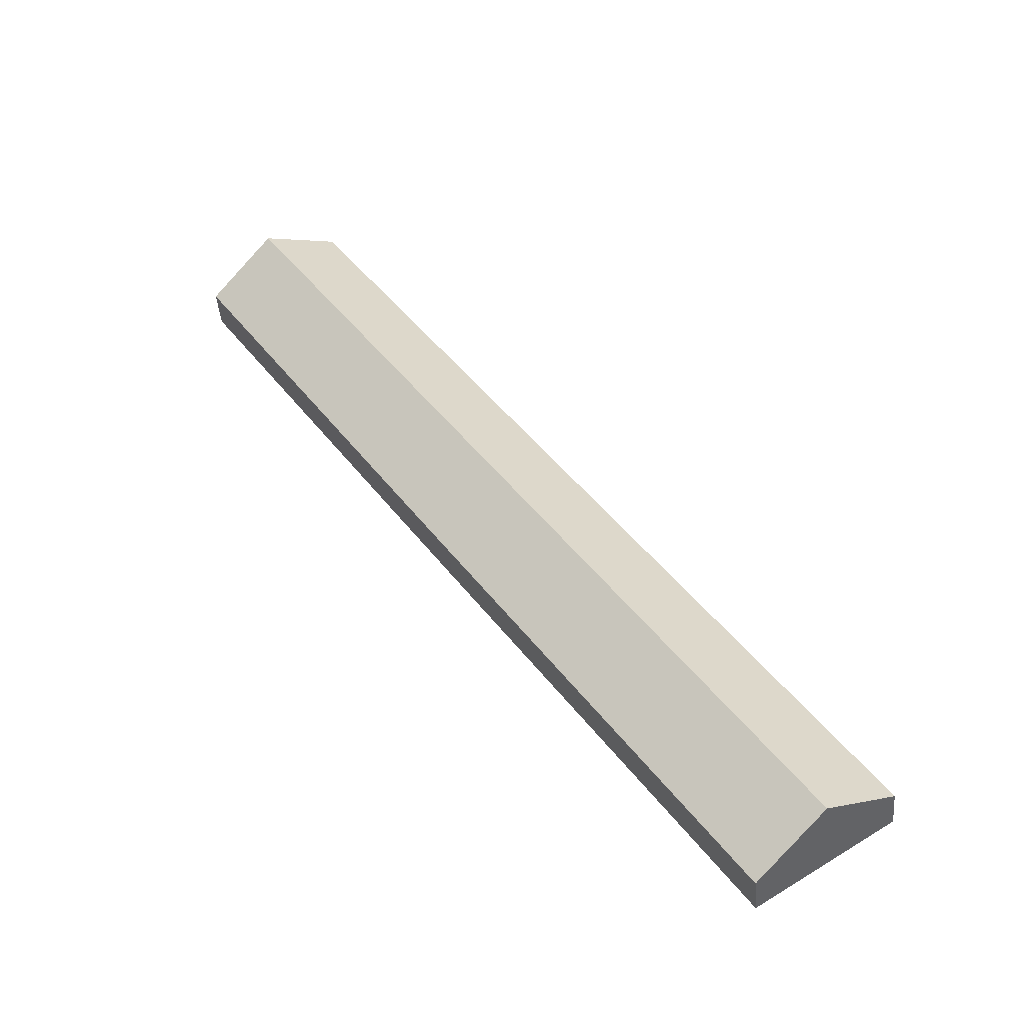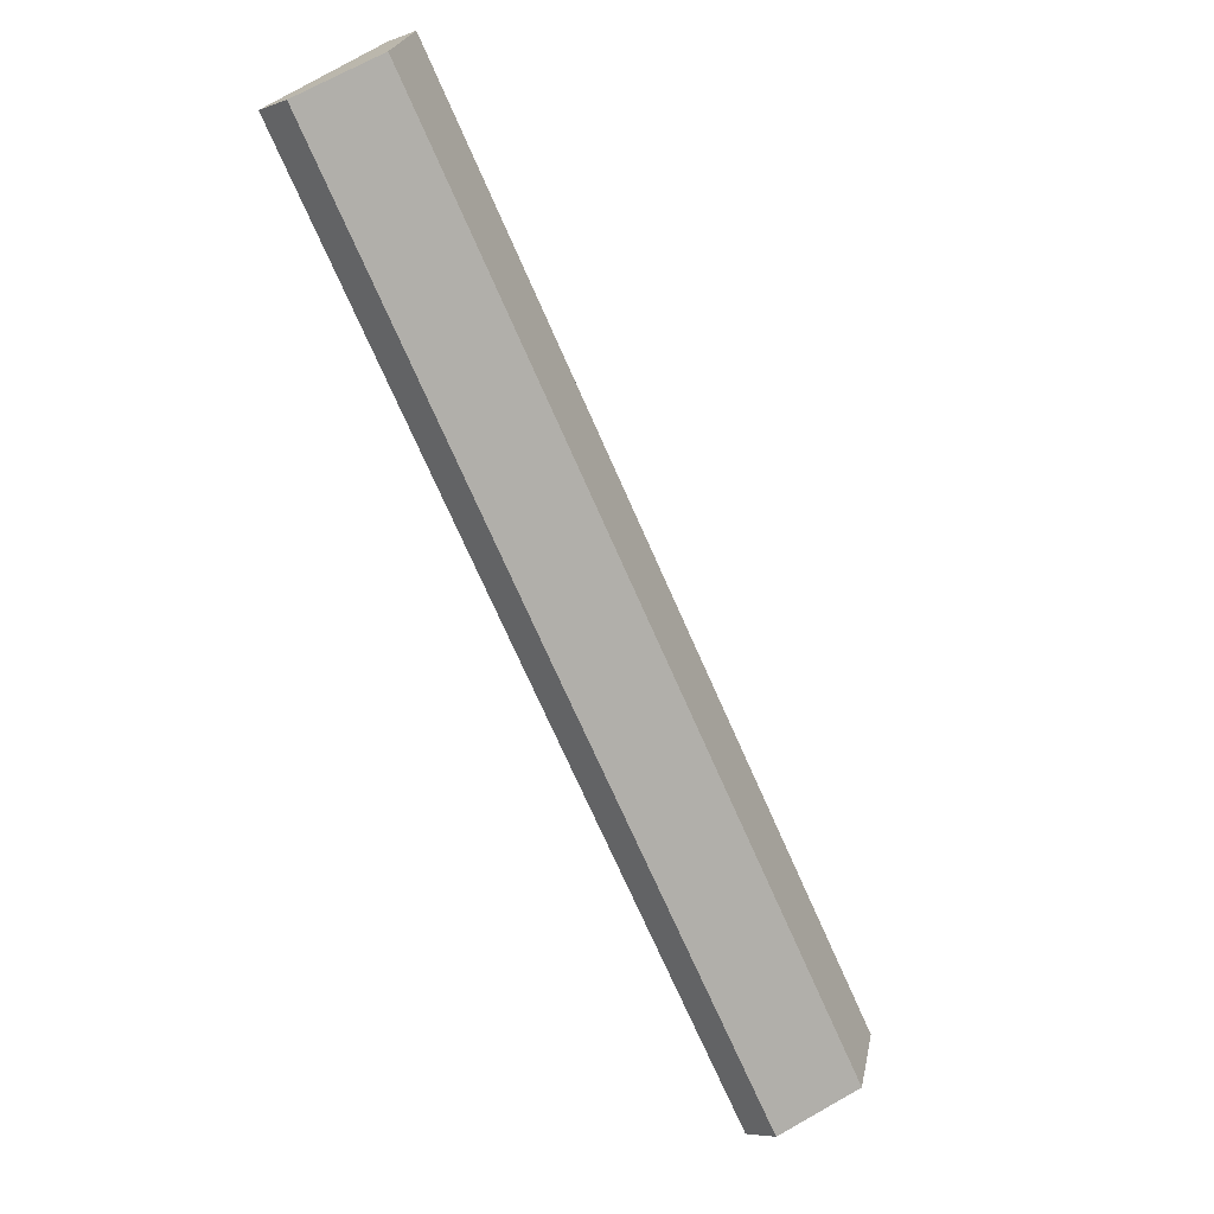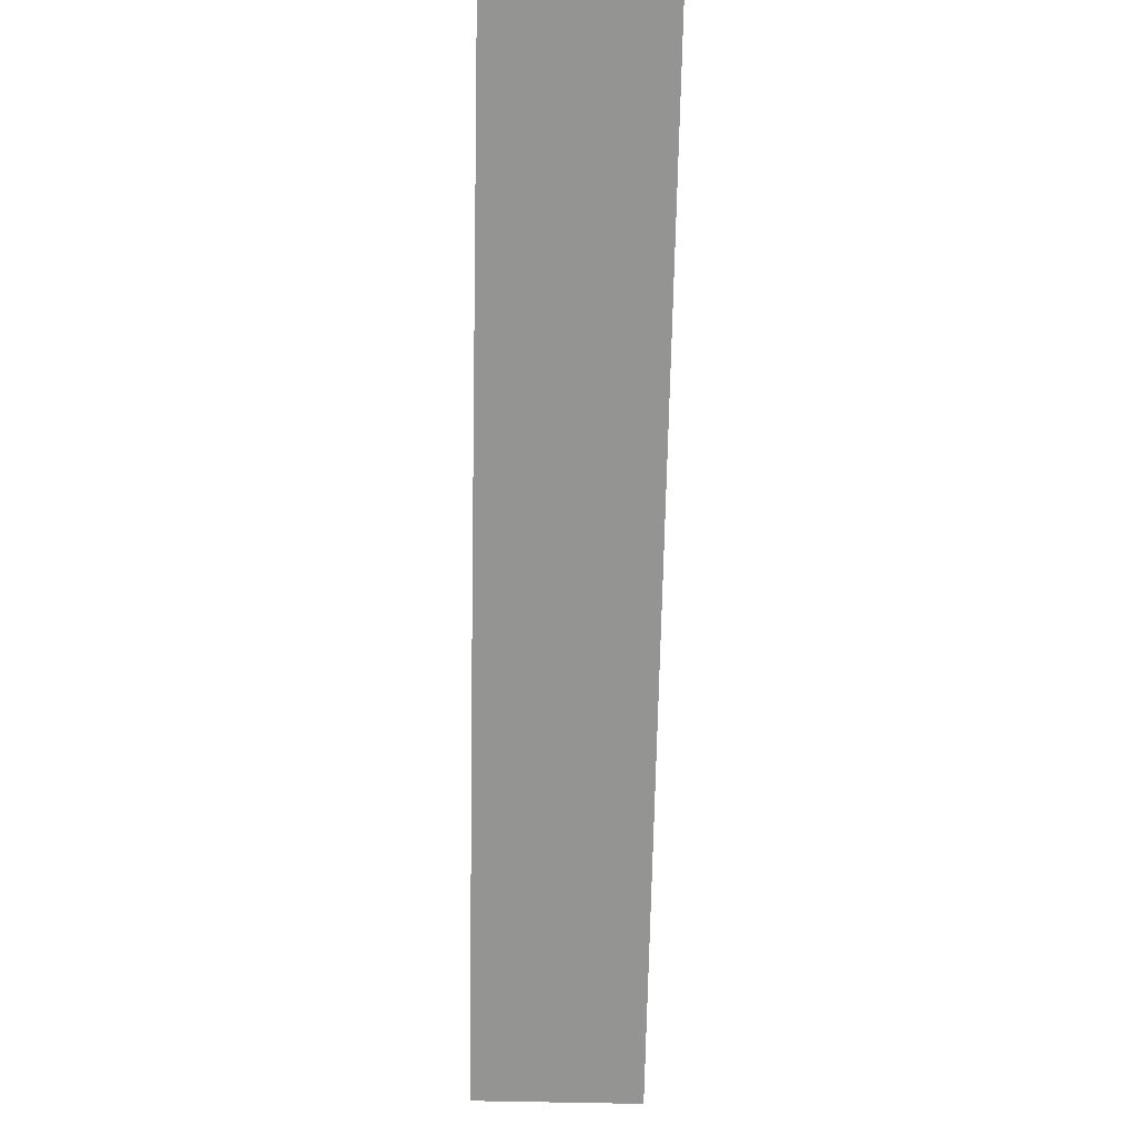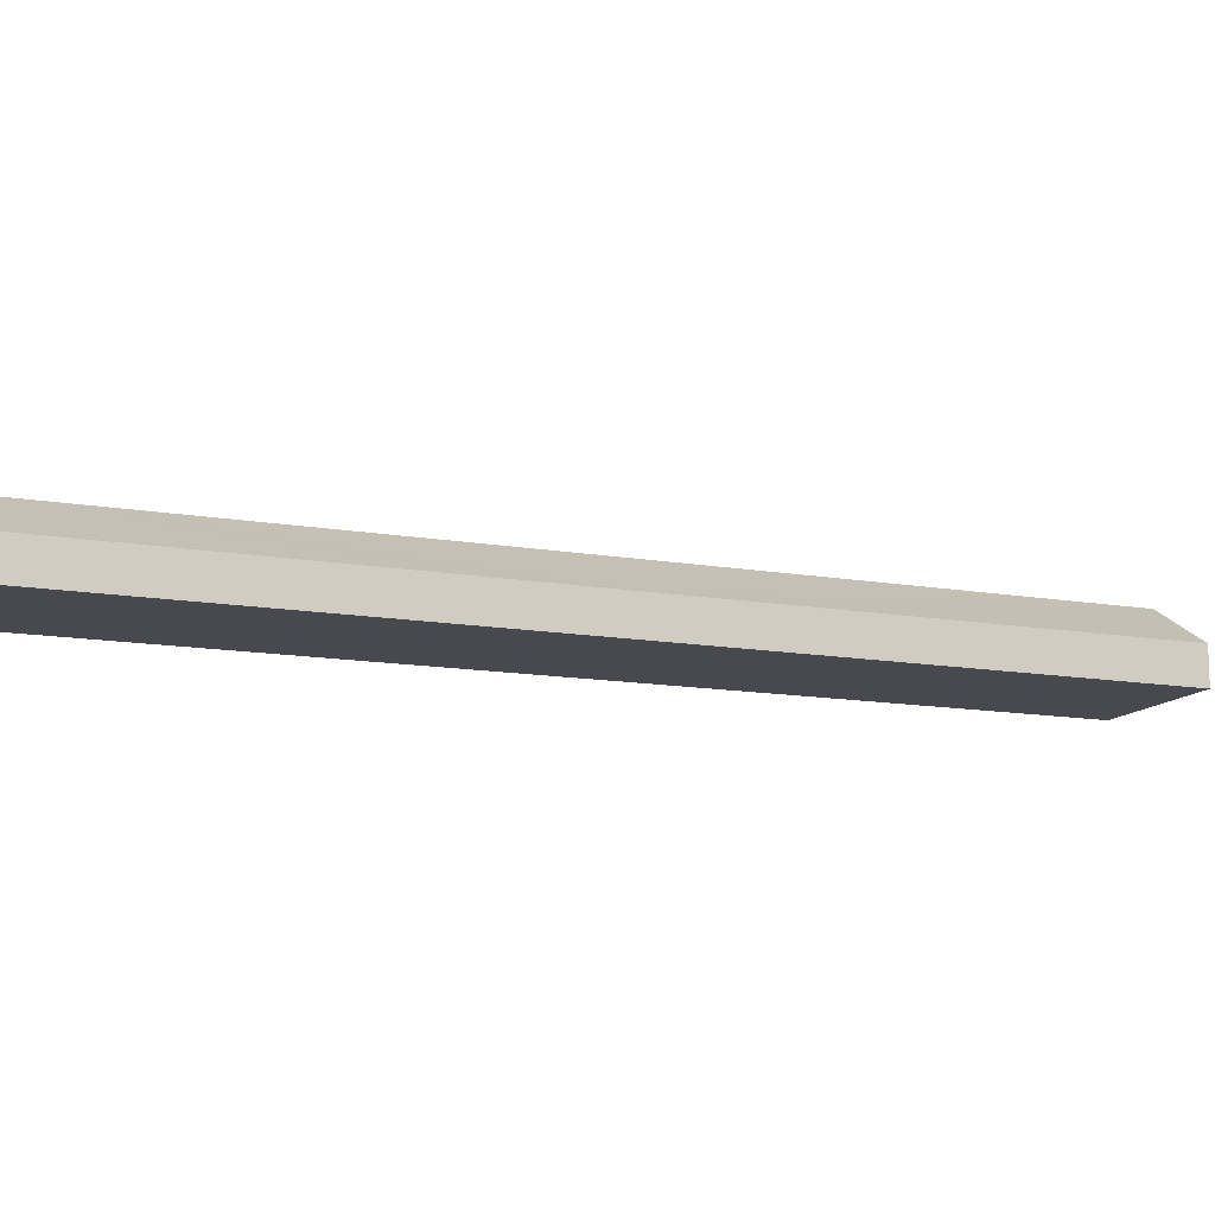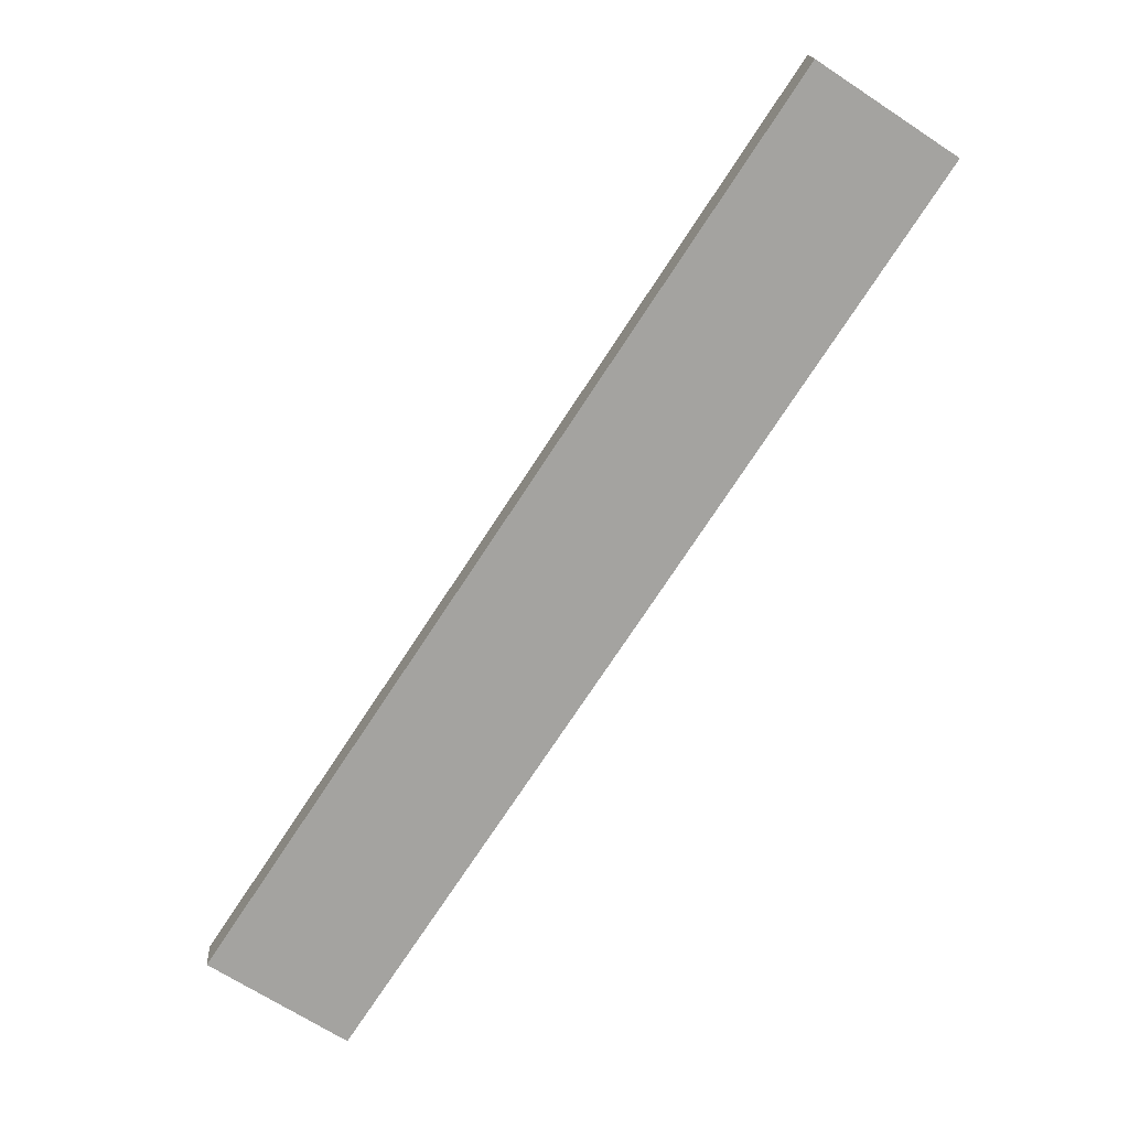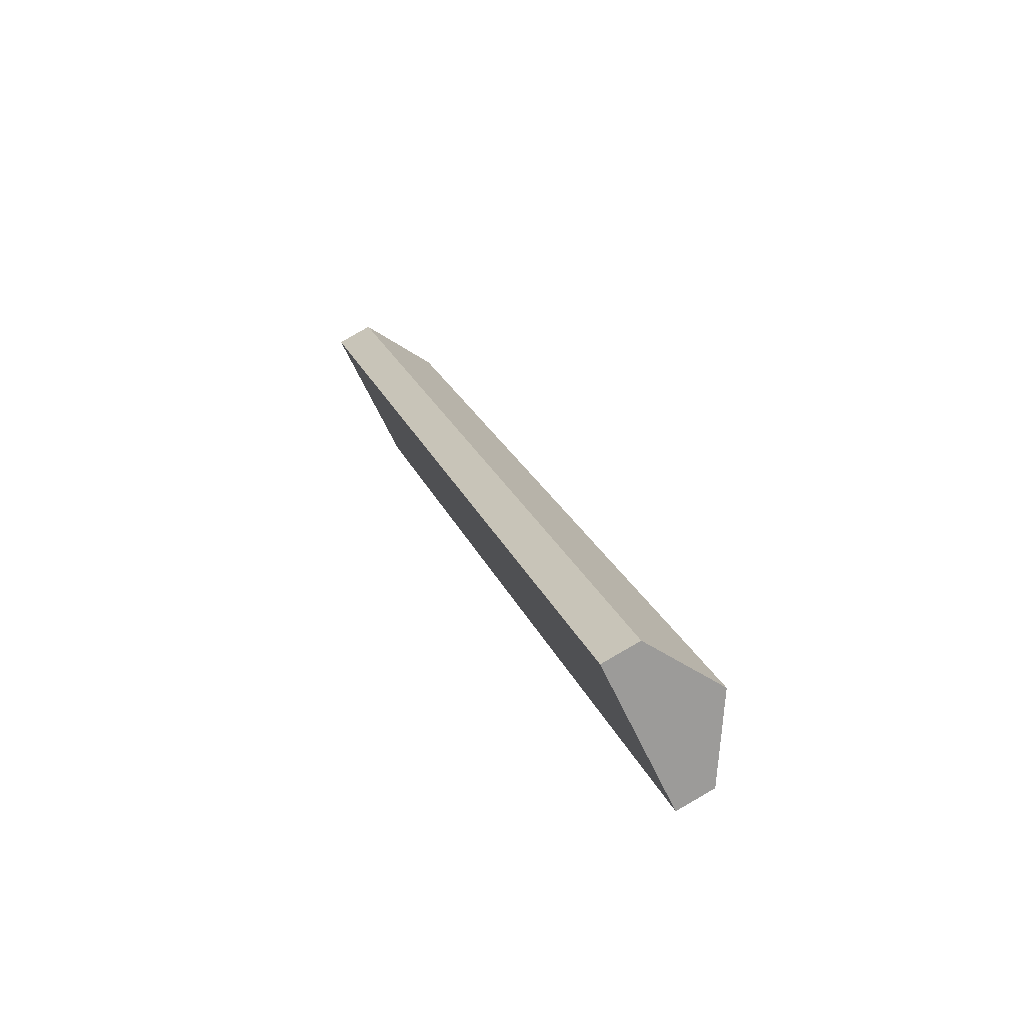
<metadata>
{"format":"obj","ext":"obj","renderer":"f3d","projection":"perspective","resolution":1024,"background":"white","views":[{"elev":-44.1,"azim":-175.2,"up":"+Z"},{"elev":-6.1,"azim":136.8,"up":"+Z"},{"elev":-67.0,"azim":-147.7,"up":"+Y"},{"elev":-12.6,"azim":101.0,"up":"+Y"},{"elev":17.5,"azim":-3.8,"up":"+Z"},{"elev":80.0,"azim":60.0,"up":"+Z"}]}
</metadata>
<code>
v  4.707 6.018 -3.092
v  29.38 2.718 23.97
v  9.419 2.744 -6.187
v  44.76 6.018 57.57
v  33.54 2.722 30.28
v  49.46 2.749 54.47
v  47.29 4.258 55.9
v  40.06 2.746 60.68
v  0 2.746 1.681e-16
v  49.46 -3.335e-15 54.47
v  33.54 -1.854e-15 30.28
v  29.38 -1.468e-15 23.97
v  9.419 3.788e-16 -6.187
v  4.707 1.893e-16 -3.092
v  0 0 0
v  40.06 -3.716e-15 60.68
v  44.76 -3.525e-15 57.57
v  47.29 -3.423e-15 55.9
g defaultobject
f 1 2 3
f 2 1 4
f 2 4 5
f 5 4 6
f 6 4 7
f 8 1 9
f 1 8 4
f 10 5 6
f 5 10 11
f 5 11 2
f 2 11 12
f 2 12 3
f 3 12 13
f 13 1 3
f 1 13 14
f 1 14 9
f 9 14 15
f 15 8 9
f 8 15 16
f 16 4 8
f 4 16 17
f 4 17 7
f 7 17 18
f 7 18 6
f 6 18 10
f 12 14 13
f 14 12 15
f 15 12 16
f 16 12 11
f 16 11 17
f 17 11 10
f 17 10 18

</code>
